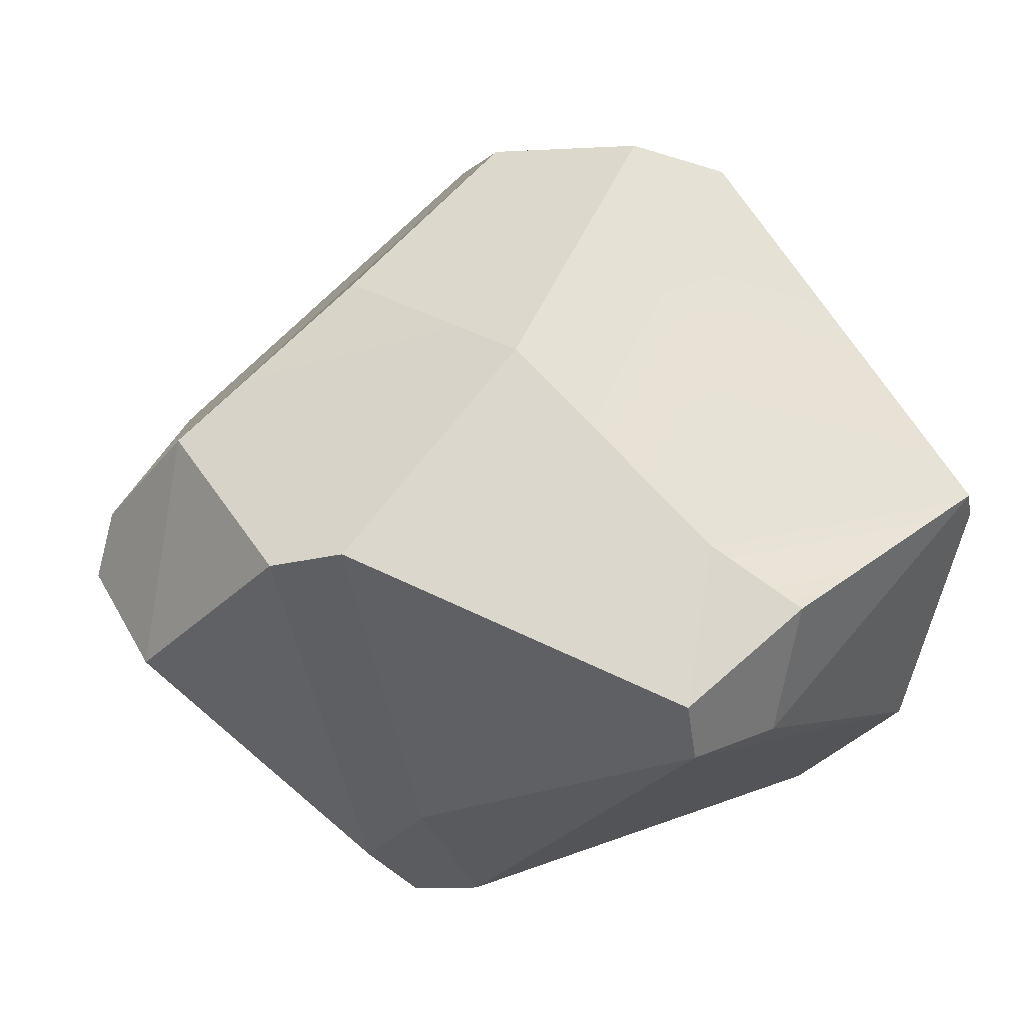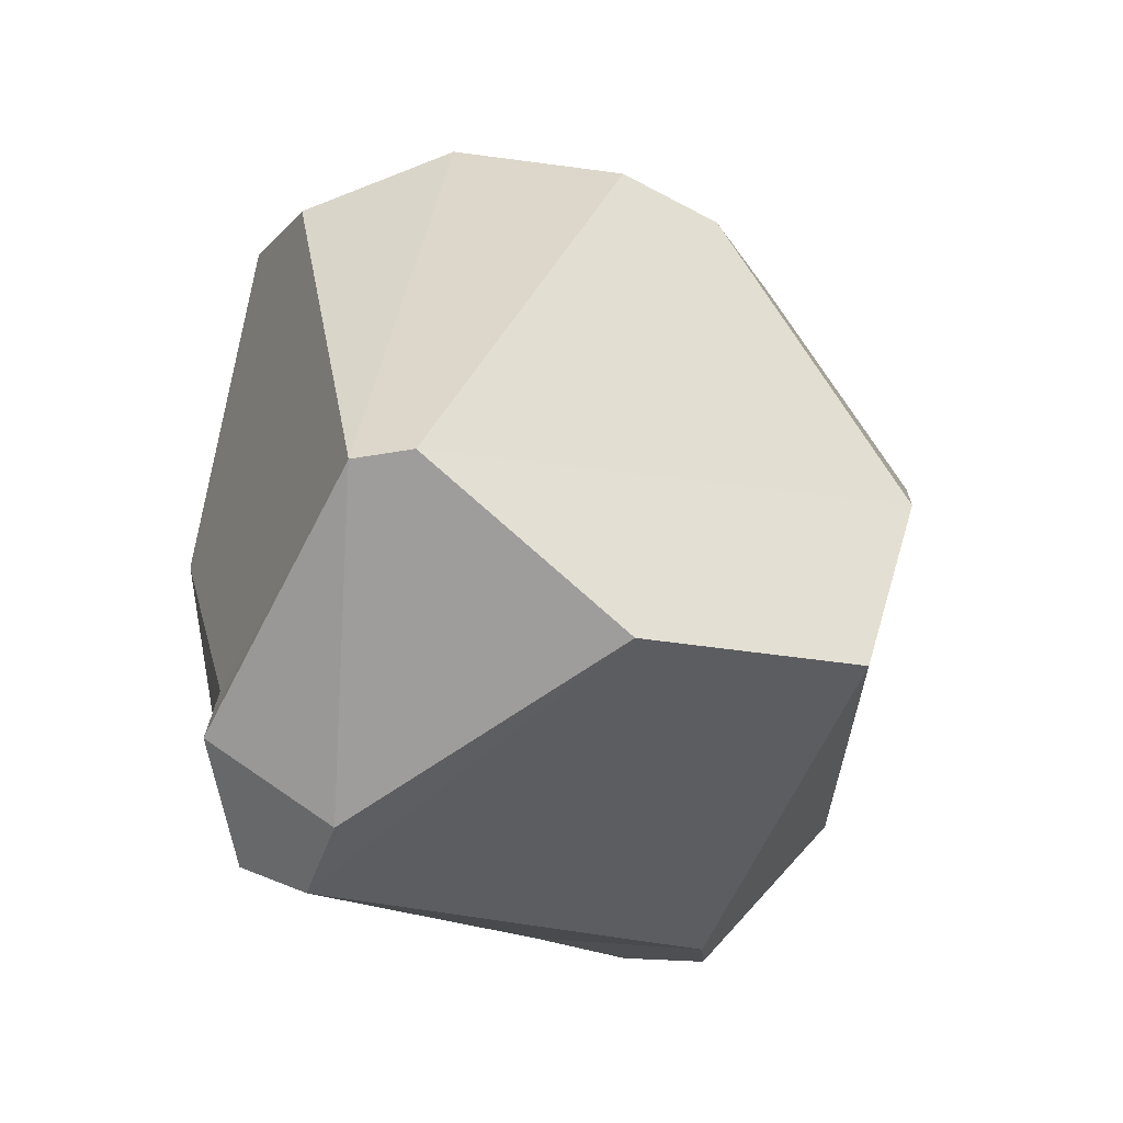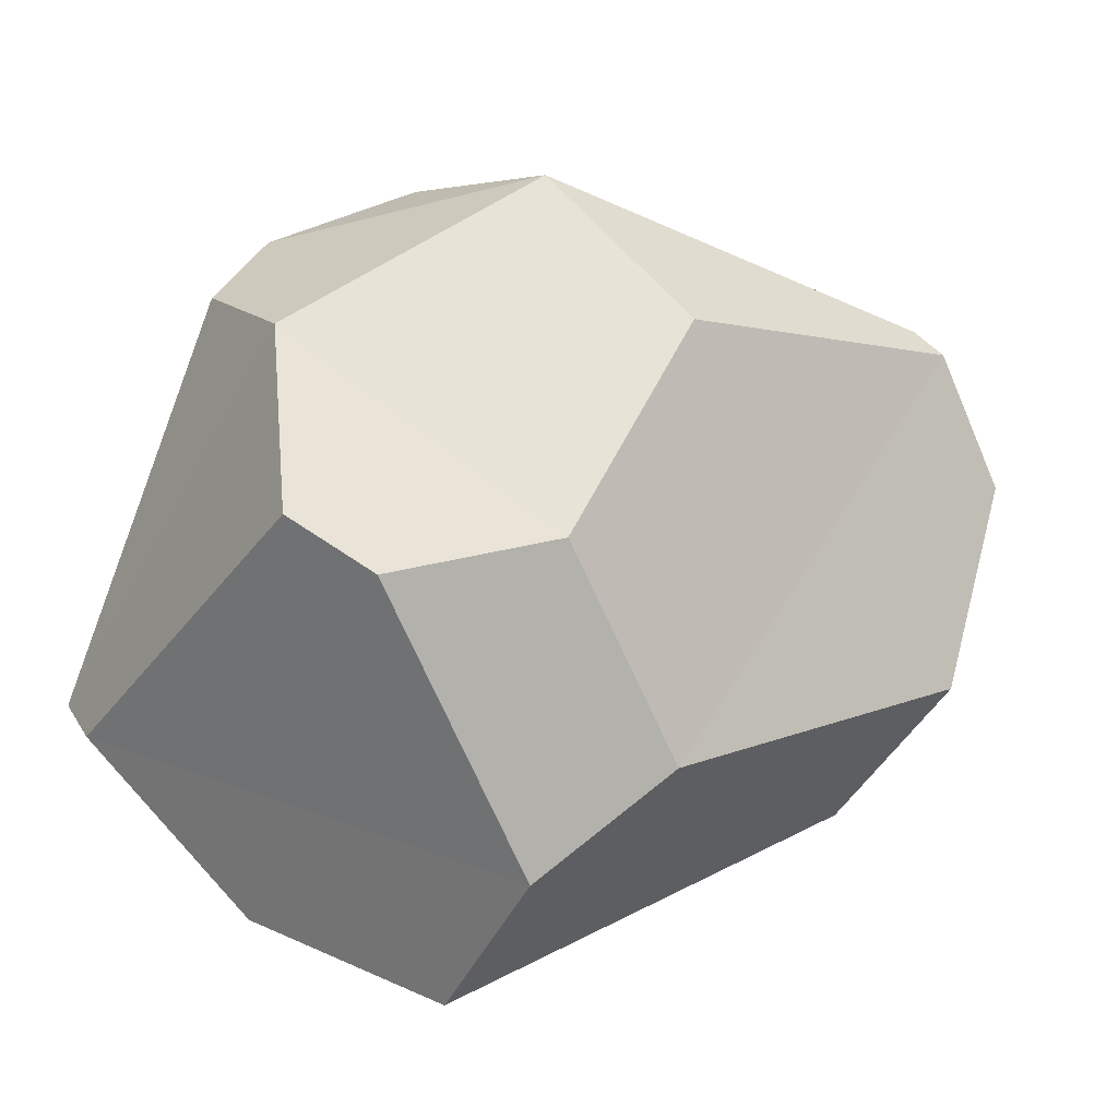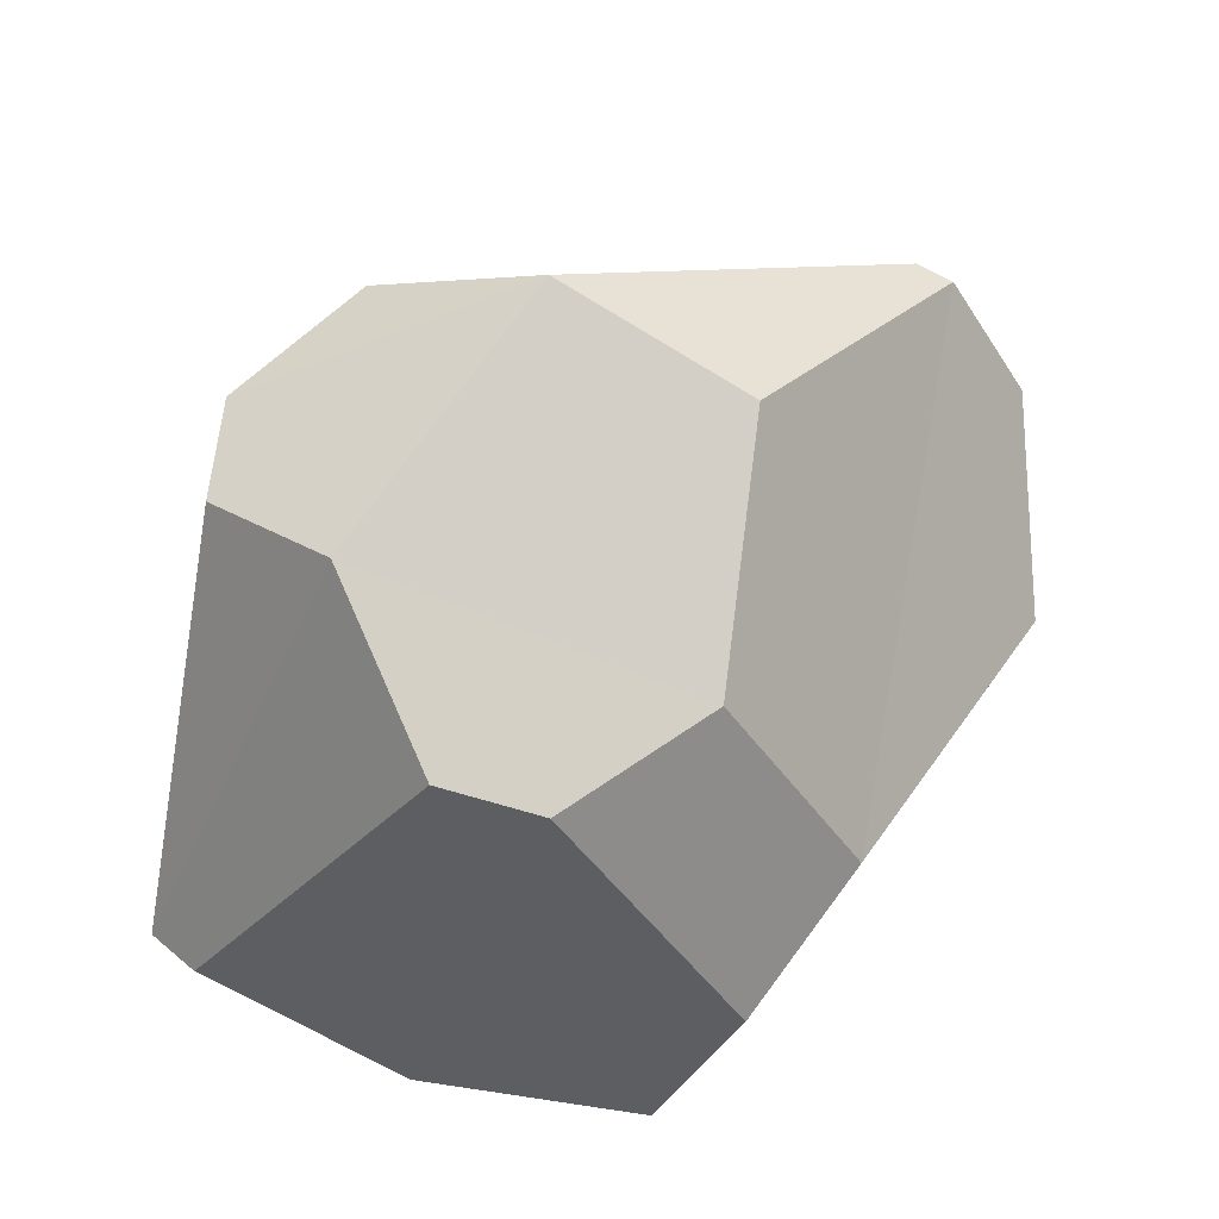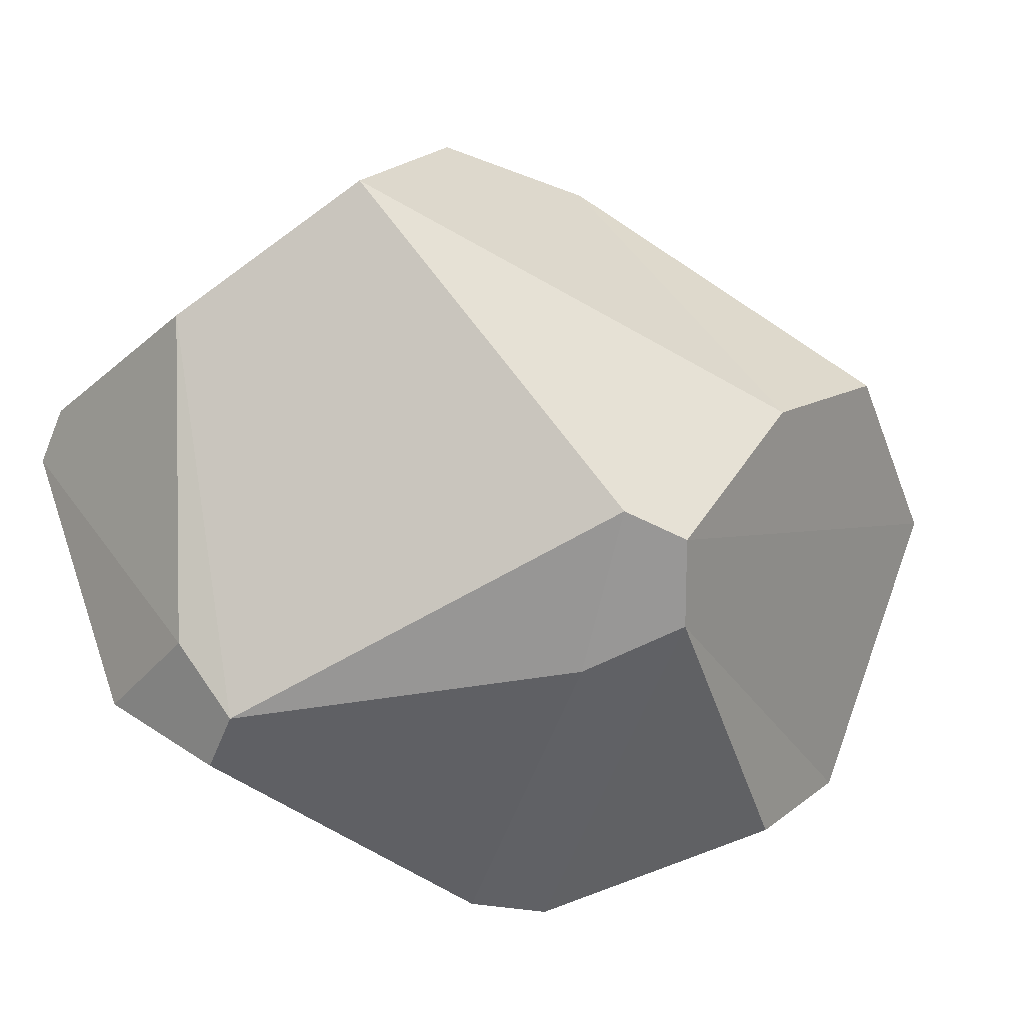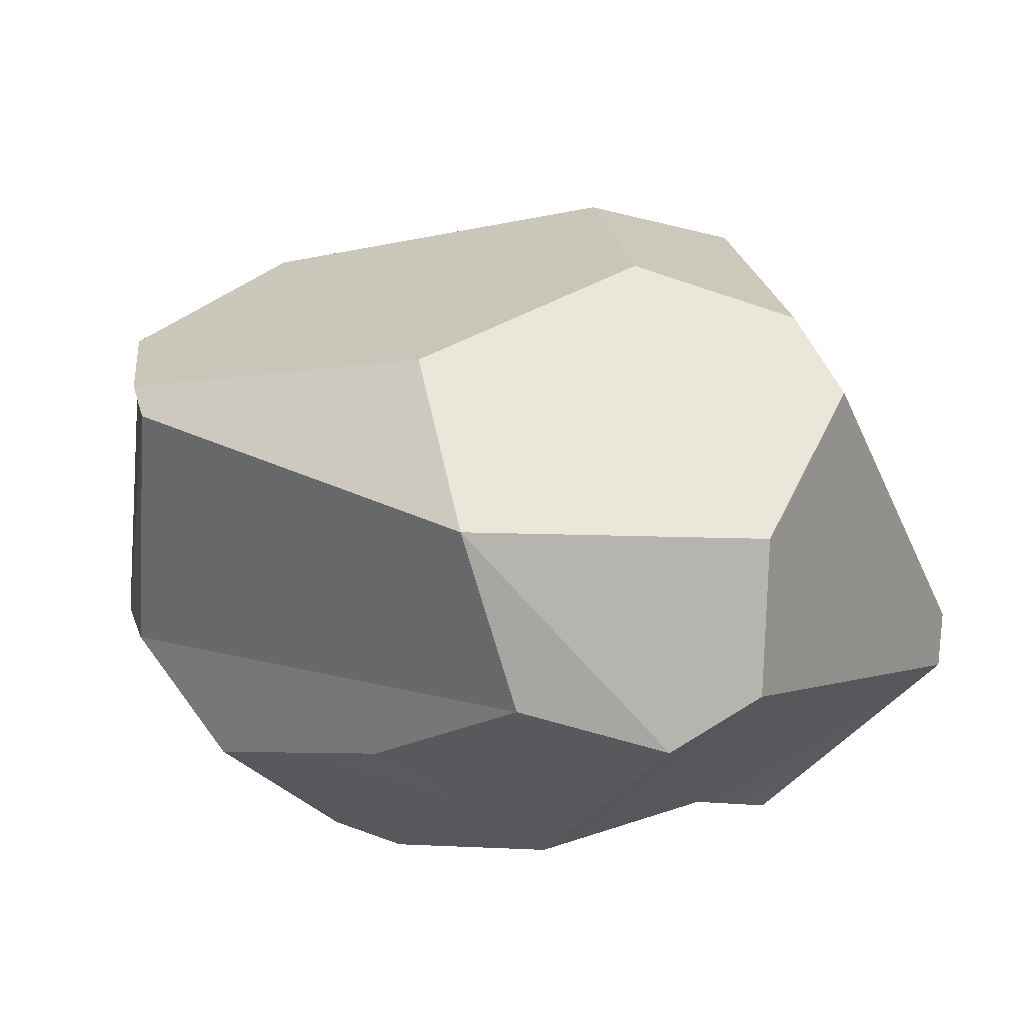
<metadata>
{"format":"obj","ext":"obj","renderer":"f3d","projection":"perspective","resolution":1024,"background":"white","views":[{"elev":-27.2,"azim":-10.0,"up":"+Y"},{"elev":-20.1,"azim":77.4,"up":"+Y"},{"elev":40.5,"azim":132.3,"up":"+Y"},{"elev":60.0,"azim":111.8,"up":"+Y"},{"elev":-75.9,"azim":138.2,"up":"+Y"},{"elev":78.4,"azim":-14.8,"up":"+Y"}]}
</metadata>
<code>
g default
v 37.03 25.3 17.13
v 28.54 53.03 0.1596
v 26.78 50.63 -7.73
v 26.79 28.41 -22.59
v 30.98 13.94 -17.13
v 34.98 13.43 1.219
v 14.79 51.13 -15.52
v 14.71 34.73 -26.73
v -7.547 12.23 -26.21
v -14.46 25.81 -31.8
v -0.9286 -0.3625 -13.23
v -6.194 -0.228 -14.78
v -5.28 57.73 -10.43
v -29.47 44.91 -17.9
v -28.95 34.73 -24.92
v 18.17 59.14 11.51
v -5.761 63.71 5.557
v -29.29 45.94 -14.86
v -11.16 0.8042 -9.287
v -36.6 23.05 -3.265
v -31.94 12.92 1.676
v -7.697 1.405 -0.8886
v 10.98 -0.09051 20.44
v 17.75 3.247 19.41
v 35.36 24.81 21.54
v 9.311 2.017 25.3
v 17.72 9.381 29.13
v 14.69 54.28 23.08
v 6.233 54.28 25.57
v -4.844 30.52 29.06
v 11.1 15.06 27.49
v -17.72 13.55 23.98
v -4.894 56.54 19.48
v -35.82 27.34 0.4373
v -30.76 28.45 12.88
v -17.03 42.15 18.17
v -23.06 13.81 20.38
g pCube4 Stone_set
f 1 4 3 2
f 4 1 6 5
f 3 4 8 7
f 8 4 5 9
f 8 9 10
f 9 5 11 12
f 7 8 14 13
f 8 10 15 14
f 2 3 7 16
f 16 7 13 17
f 13 14 18 17
f 9 12 15 10
f 15 12 19 20
f 20 19 21
f 18 14 15 20
f 19 12 11 22
f 22 11 23
f 5 6 23 11
f 23 6 24
f 6 1 25 24
f 23 24 27 26
f 24 25 27
f 2 16 25 1
f 25 16 28
f 25 31 27
f 16 17 29 28
f 29 30 31 28
f 28 31 25
f 27 31 26
f 26 31 30 32
f 29 17 33
f 18 20 34
f 33 17 18 34
f 33 34 35 36
f 32 30 35 37
f 30 29 33 36
f 35 30 36
f 20 21 35 34
f 37 35 21
f 22 23 26 32
f 19 22 32 37
f 37 21 19

</code>
